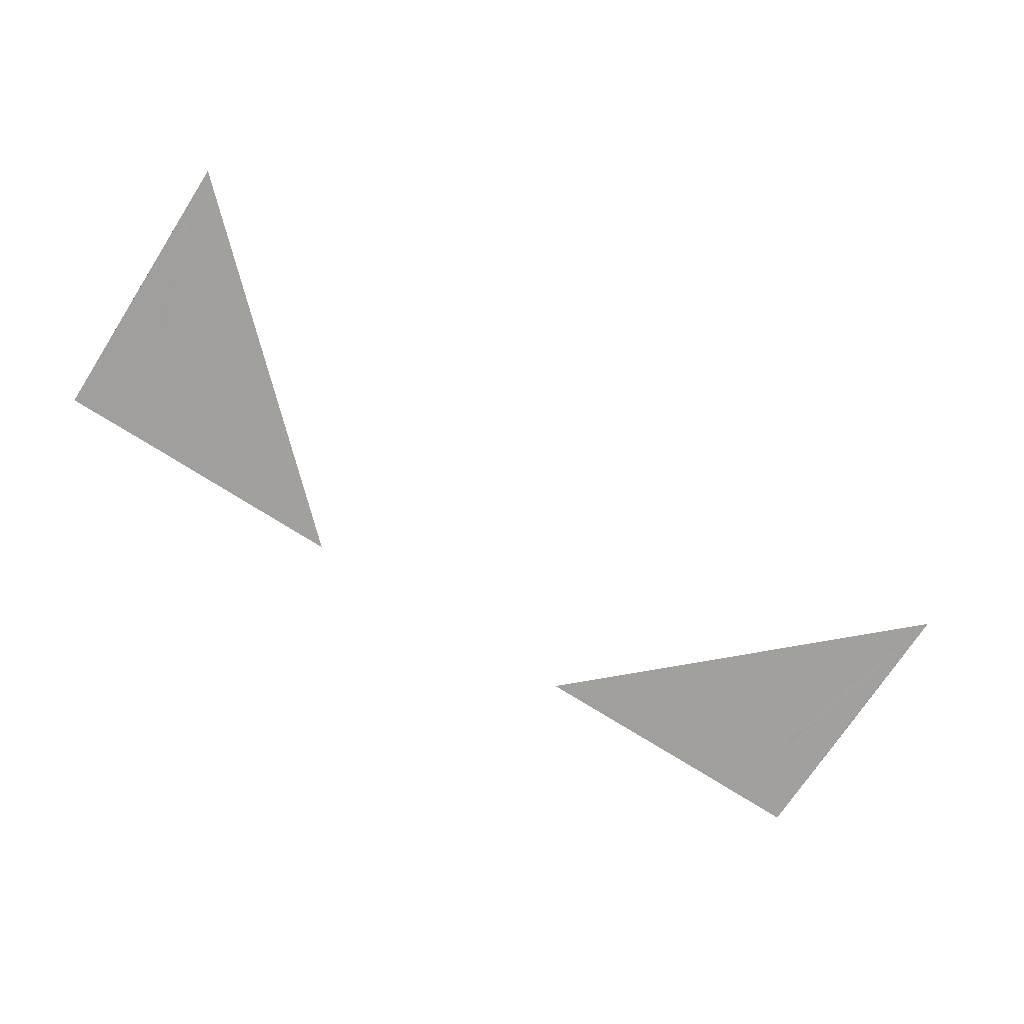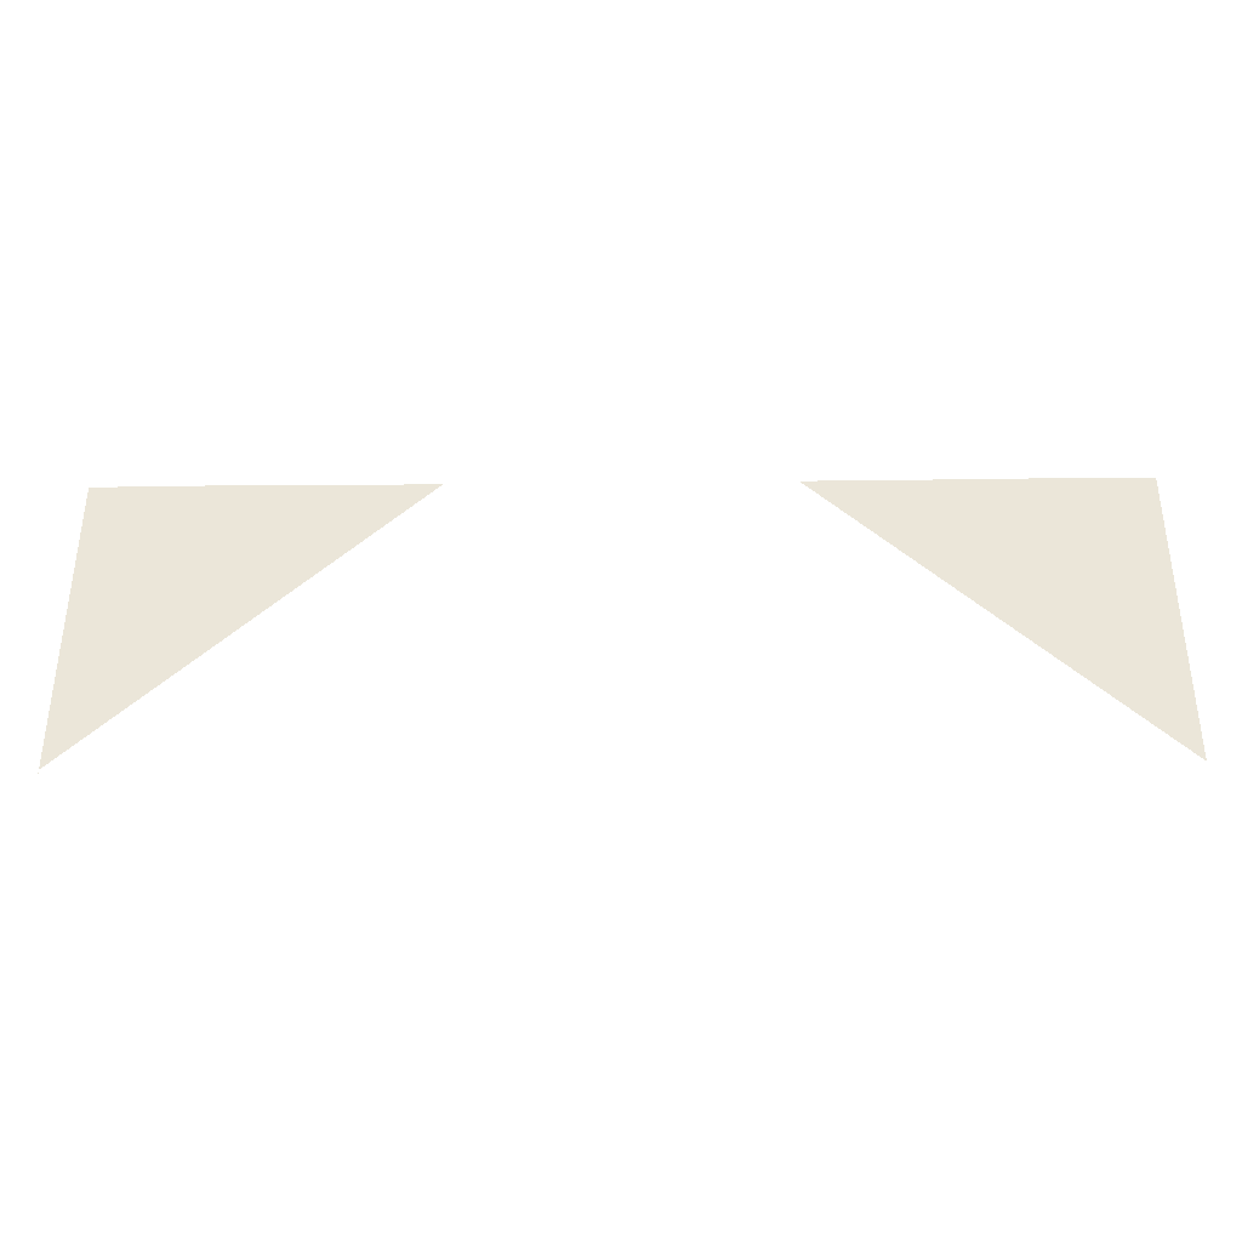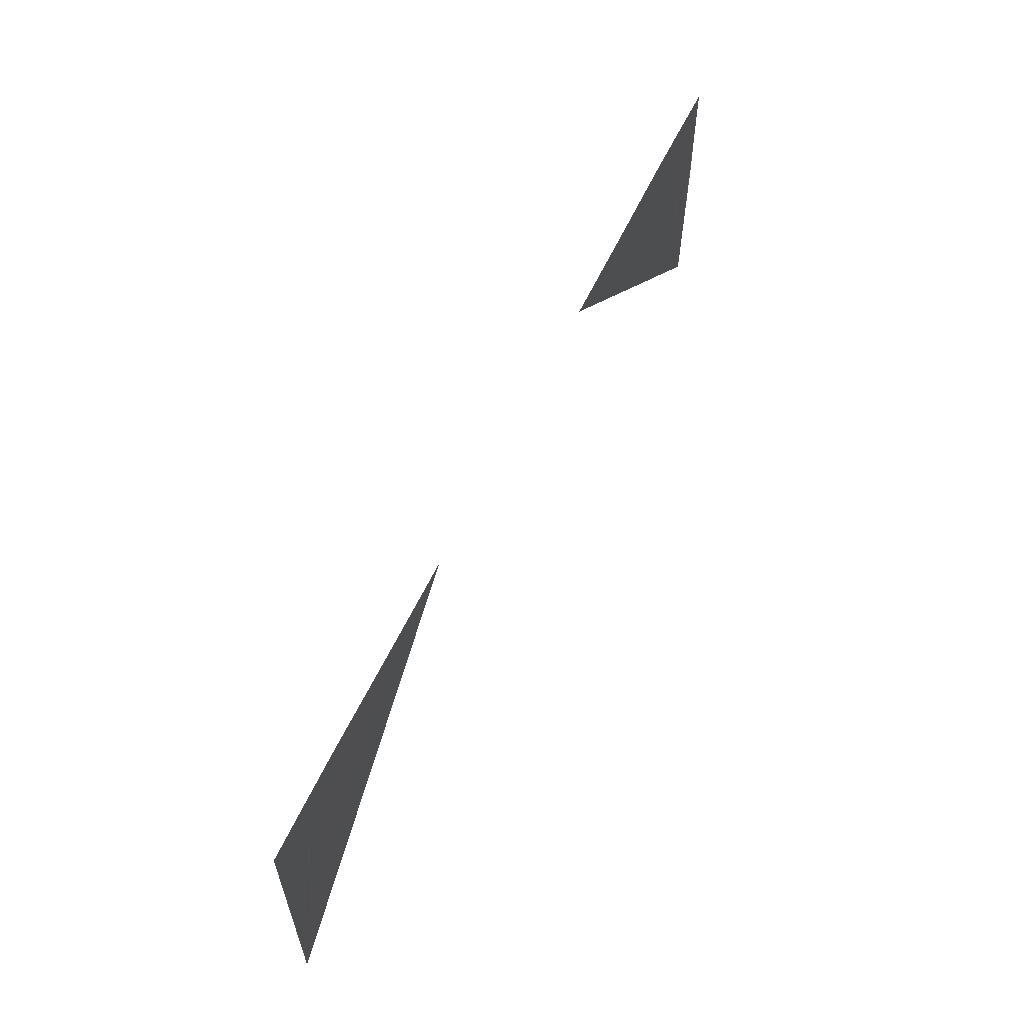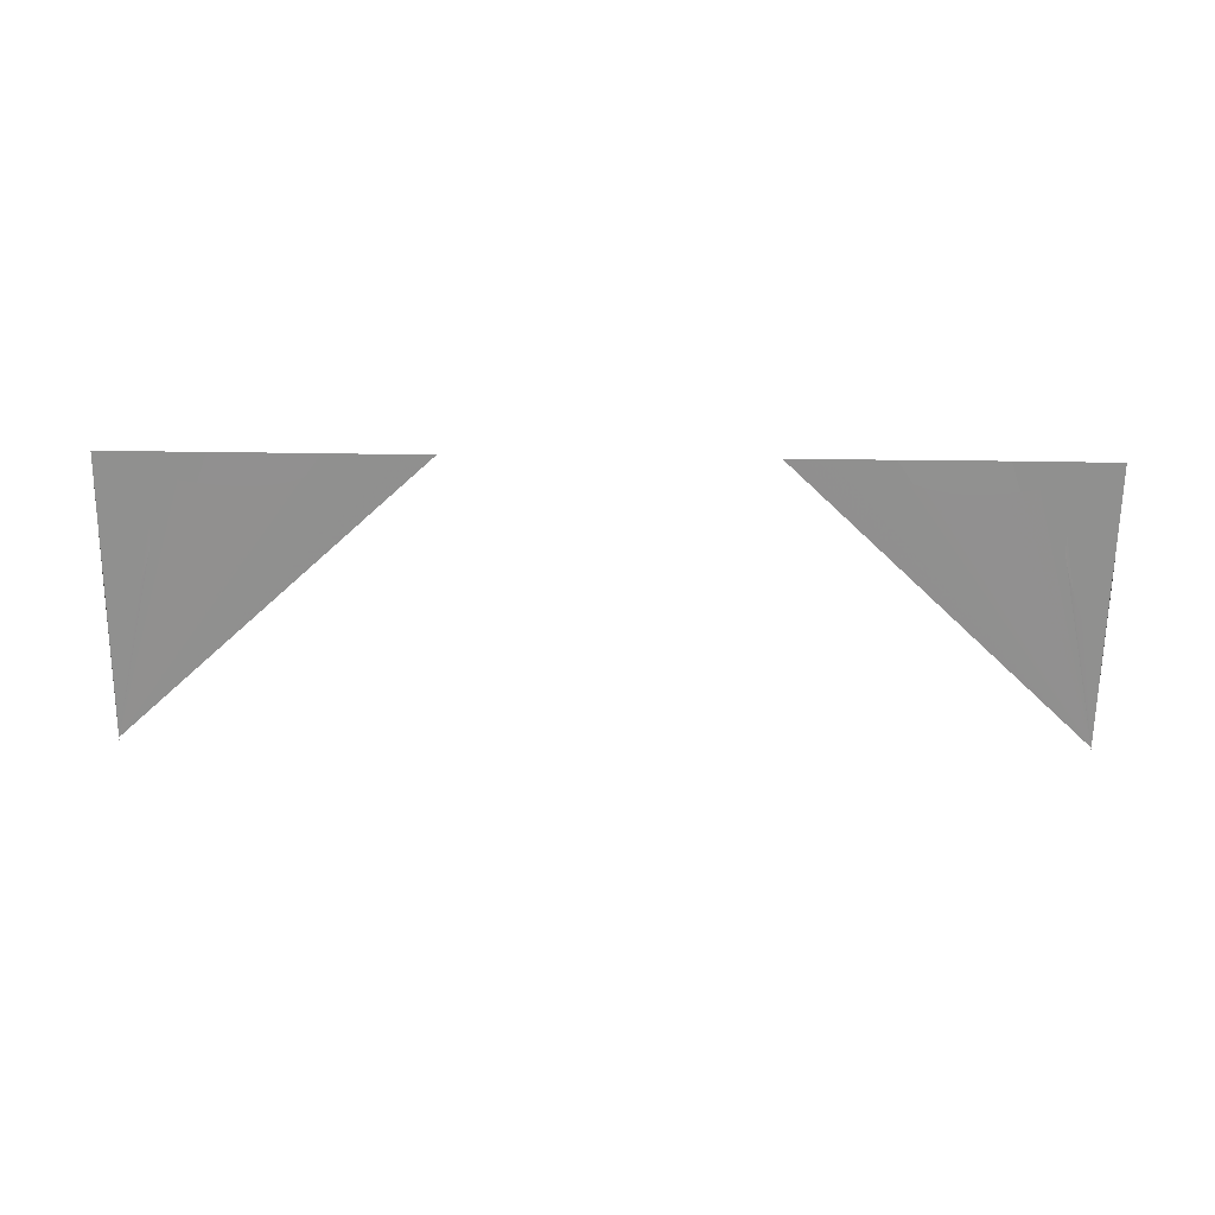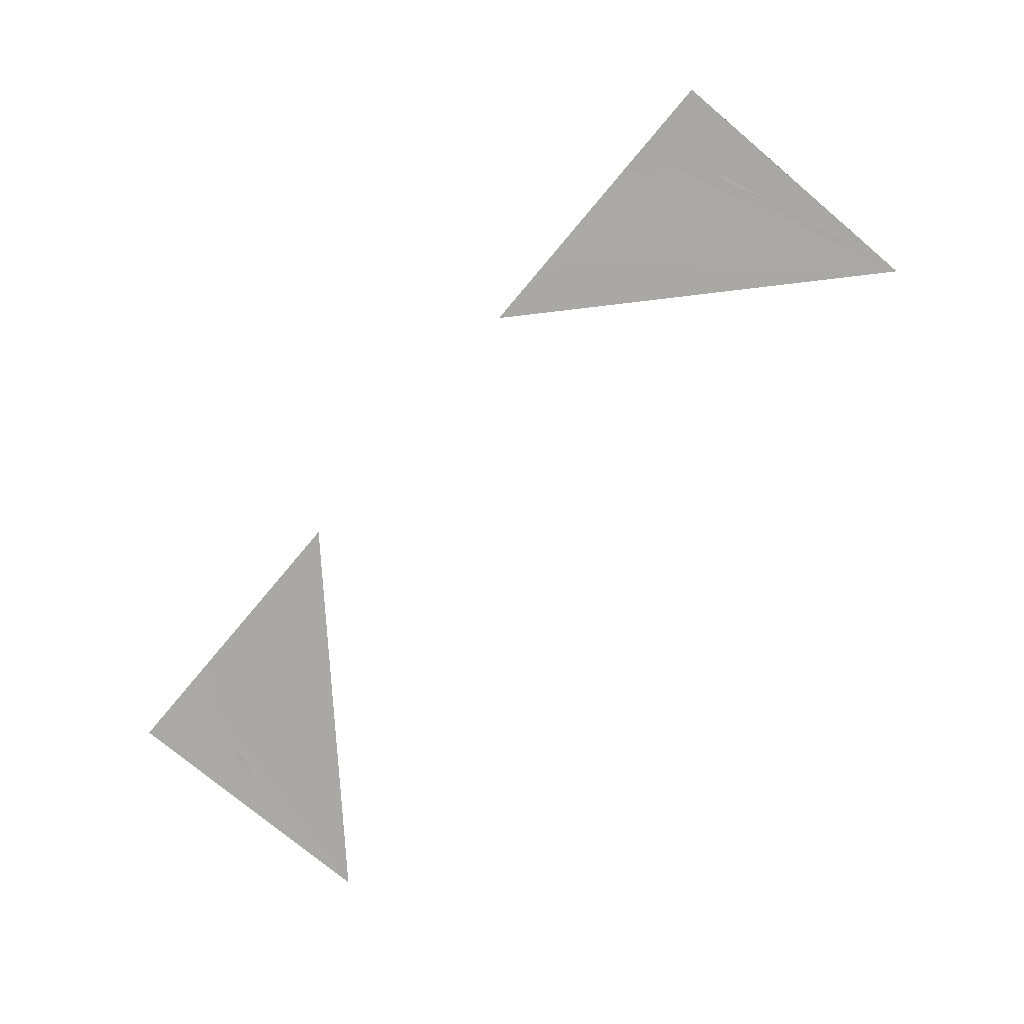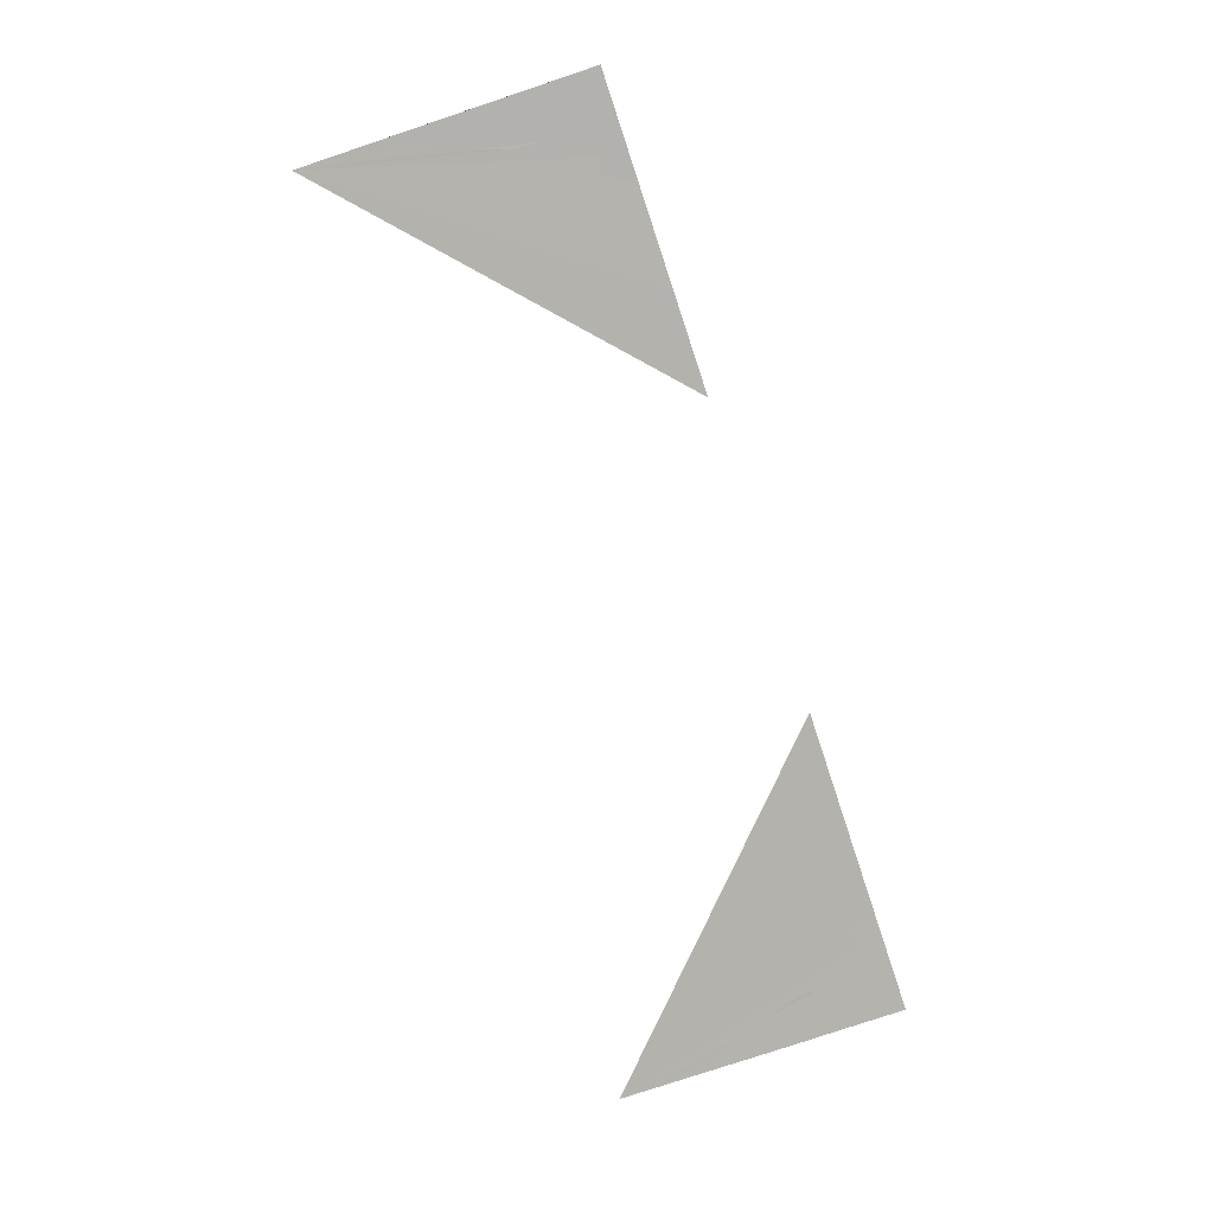
<metadata>
{"format":"obj","ext":"obj","renderer":"f3d","projection":"perspective","resolution":1024,"background":"white","views":[{"elev":-71.6,"azim":147.2,"up":"+Y"},{"elev":-35.8,"azim":-179.2,"up":"+Z"},{"elev":59.7,"azim":-64.9,"up":"+Z"},{"elev":-65.5,"azim":-0.7,"up":"+Y"},{"elev":-75.2,"azim":49.9,"up":"+Y"},{"elev":-79.6,"azim":-71.6,"up":"+Y"}]}
</metadata>
<code>
g
v -8 0.04993 -0.5
v -8 0.05 -0.6155
v -7.993 0.05 -0.2555
v -7.972 0.05001 0.07784
v -7.94 0.05003 0.3863
v -7.897 0.05006 0.6714
v -7.847 0.05012 0.935
v -7.789 0.05022 1.179
v -7.727 0.05034 1.404
v -7.662 0.05051 1.613
v -7.595 0.05073 1.806
v -7.528 0.051 1.987
v -7.463 0.05133 2.156
v -7.402 0.05173 2.315
v -7.346 0.05219 2.466
v -7.297 0.05274 2.61
v -7.256 0.05337 2.749
v -7.226 0.05409 2.885
v -7.208 0.05491 3.019
v -7.204 0.05583 3.154
v -7.215 0.05685 3.29
v -7.244 0.05799 3.43
v -7.291 0.05925 3.574
v -7.359 0.06064 3.726
v -7.449 0.06216 3.886
v -7.563 0.06381 4.056
v -7.703 0.06561 4.237
v -7.331 0.0638 4.156
v -6.996 0.06211 4.09
v -6.694 0.06054 4.036
v -6.423 0.05908 3.996
v -6.18 0.05774 3.967
v -5.962 0.05651 3.948
v -5.765 0.05538 3.94
v -5.588 0.05436 3.941
v -5.427 0.05344 3.95
v -5.279 0.05262 3.966
v -5.142 0.05189 3.989
v -5.011 0.05125 4.018
v -4.886 0.05071 4.051
v -4.762 0.05024 4.088
v -4.636 0.04987 4.128
v -4.506 0.04957 4.17
v -4.369 0.04935 4.213
v -4.222 0.0492 4.257
v -4.063 0.04913 4.3
v -3.887 0.04912 4.342
v -3.692 0.04918 4.382
v -3.475 0.0493 4.418
v -3.234 0.04948 4.451
v -2.966 0.04971 4.478
v -2.667 0.05 4.5
v -4.444 0.05399 4.5
v -6.222 0.06442 4.5
v -8 0.05028 4.5
v -8 0.0482 3.5
v -8 0.03894 2.5
v -8 0.04325 1.5
v -8 0.04793 0.5
v 8 0.04993 -0.5
v 8 0.05 -0.6155
v 7.993 0.05 -0.2555
v 7.972 0.05001 0.07784
v 7.94 0.05003 0.3863
v 7.897 0.05006 0.6714
v 7.847 0.05012 0.935
v 7.789 0.05022 1.179
v 7.727 0.05034 1.404
v 7.662 0.05051 1.613
v 7.595 0.05073 1.806
v 7.528 0.051 1.987
v 7.463 0.05133 2.156
v 7.402 0.05173 2.315
v 7.346 0.05219 2.466
v 7.297 0.05274 2.61
v 7.256 0.05337 2.749
v 7.226 0.05409 2.885
v 7.208 0.05491 3.019
v 7.204 0.05583 3.154
v 7.215 0.05685 3.29
v 7.244 0.05799 3.43
v 7.291 0.05925 3.574
v 7.359 0.06064 3.726
v 7.449 0.06216 3.886
v 7.563 0.06381 4.056
v 7.703 0.06561 4.237
v 7.331 0.0638 4.156
v 6.996 0.06211 4.09
v 6.694 0.06054 4.036
v 6.423 0.05908 3.996
v 6.18 0.05774 3.967
v 5.962 0.05651 3.948
v 5.765 0.05538 3.94
v 5.588 0.05436 3.941
v 5.427 0.05344 3.95
v 5.279 0.05262 3.966
v 5.142 0.05189 3.989
v 5.011 0.05125 4.018
v 4.886 0.05071 4.051
v 4.762 0.05024 4.088
v 4.636 0.04987 4.128
v 4.506 0.04957 4.17
v 4.369 0.04935 4.213
v 4.222 0.0492 4.257
v 4.063 0.04913 4.3
v 3.887 0.04912 4.342
v 3.692 0.04918 4.382
v 3.475 0.0493 4.418
v 3.234 0.04948 4.451
v 2.966 0.04971 4.478
v 2.667 0.05 4.5
v 4.444 0.05399 4.5
v 6.222 0.06442 4.5
v 8 0.05028 4.5
v 8 0.0482 3.5
v 8 0.03894 2.5
v 8 0.04325 1.5
v 8 0.04793 0.5
g
f 1 59 58 57 56 55 54 53 52 51 50 49 48 47 46 45 44 43 42 41 40 39 38 37 36 35 34 33 32 31 30 29 28 27 26 25 24 23 22 21 20 19 18 17 16 15 14 13 12 11 10 9 8 7 6 5 4 3 2
f 60 61 62 63 64 65 66 67 68 69 70 71 72 73 74 75 76 77 78 79 80 81 82 83 84 85 86 87 88 89 90 91 92 93 94 95 96 97 98 99 100 101 102 103 104 105 106 107 108 109 110 111 112 113 114 115 116 117 118

</code>
